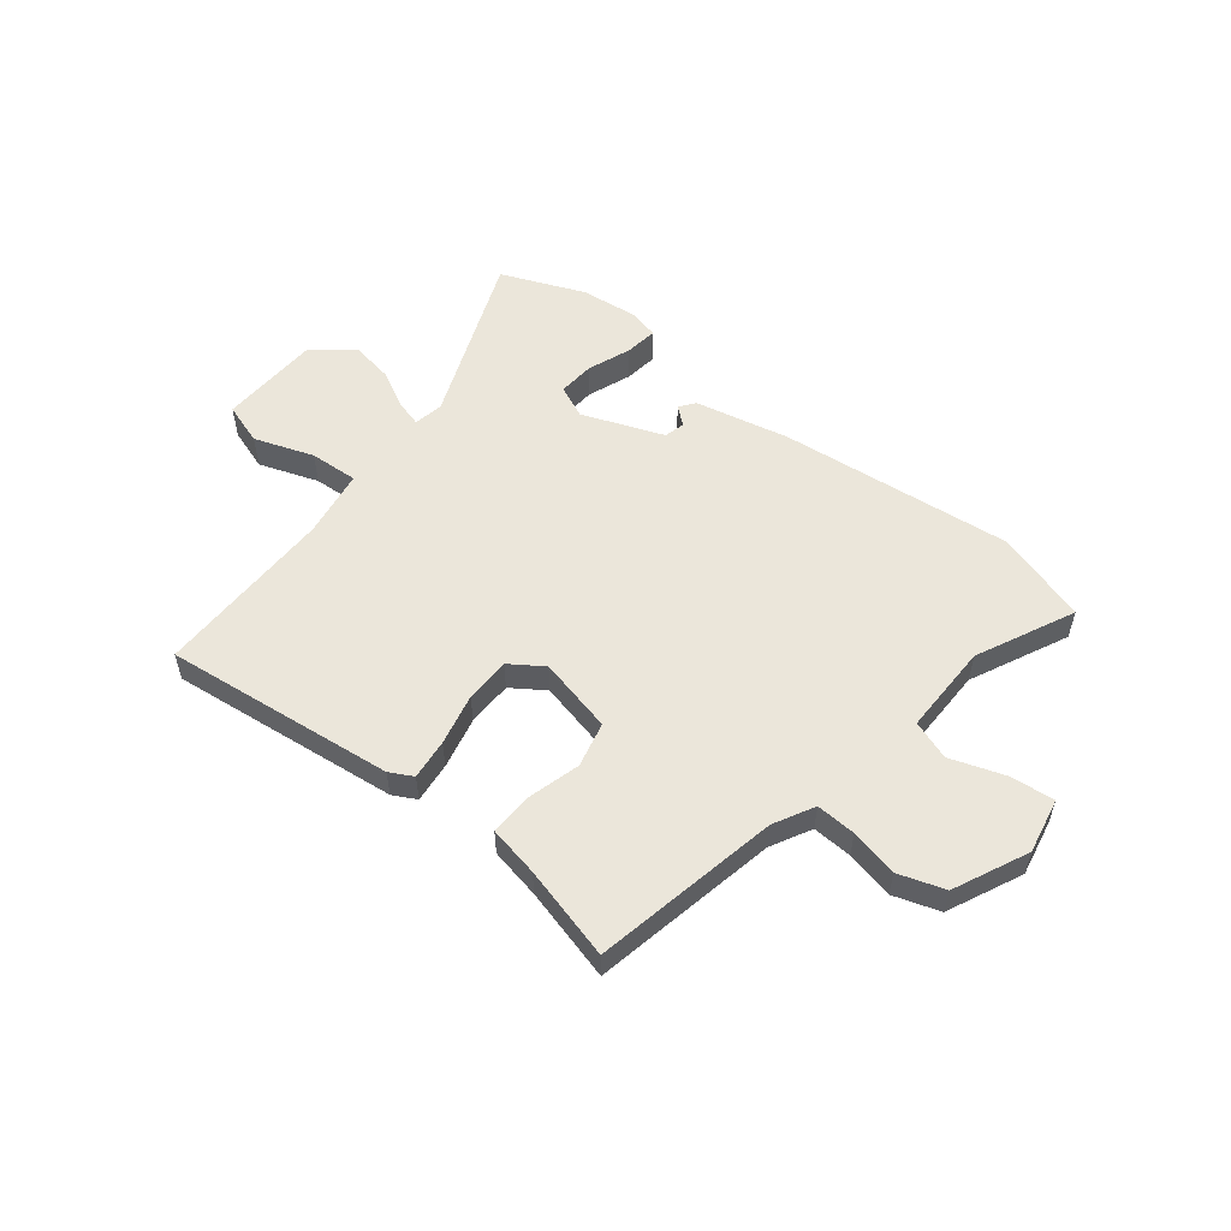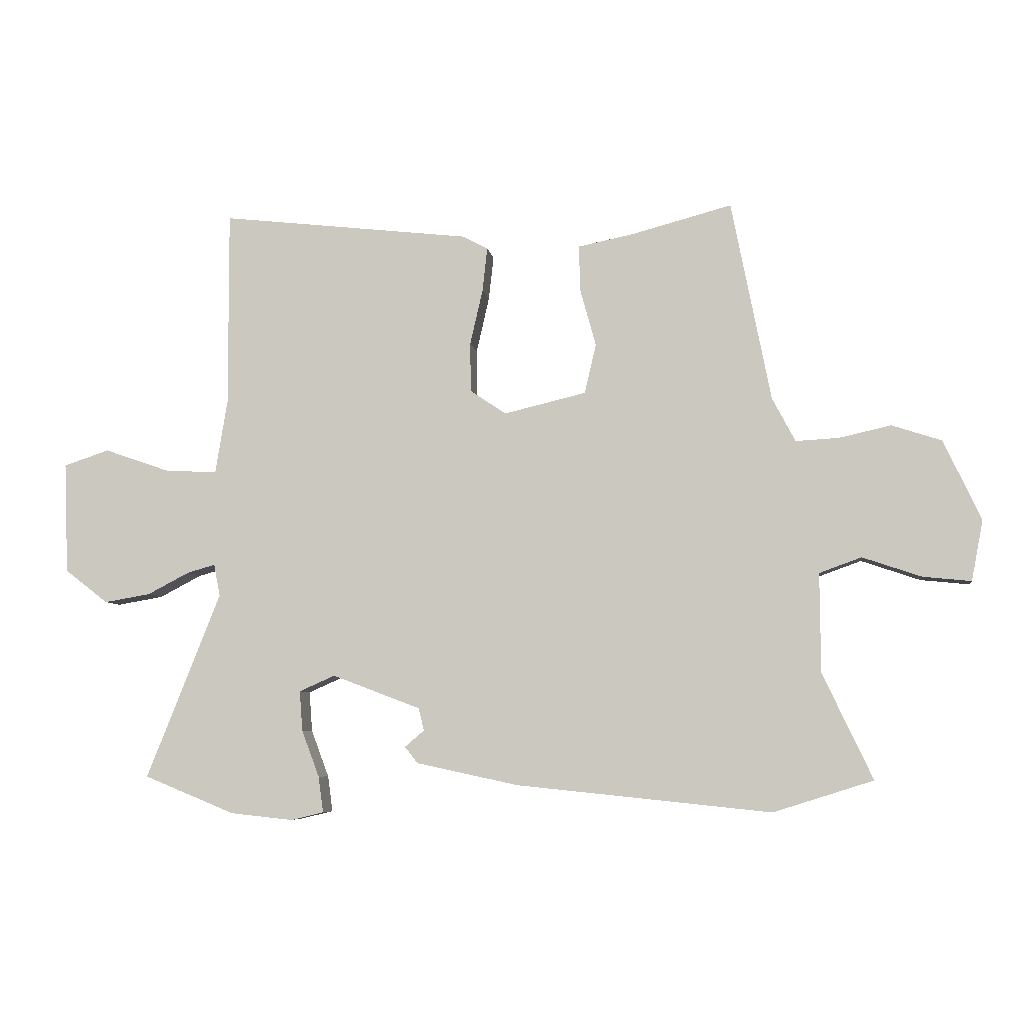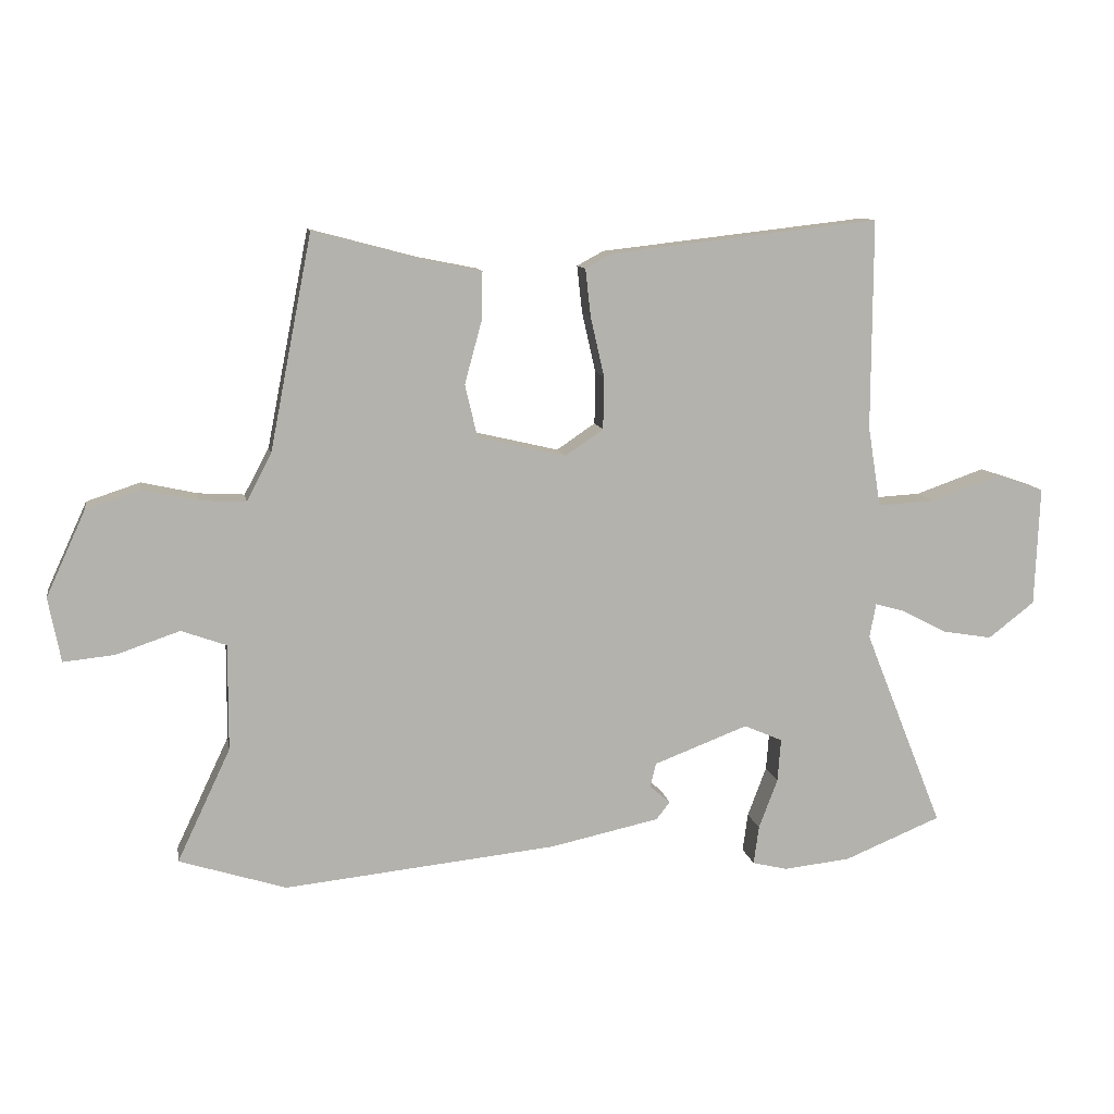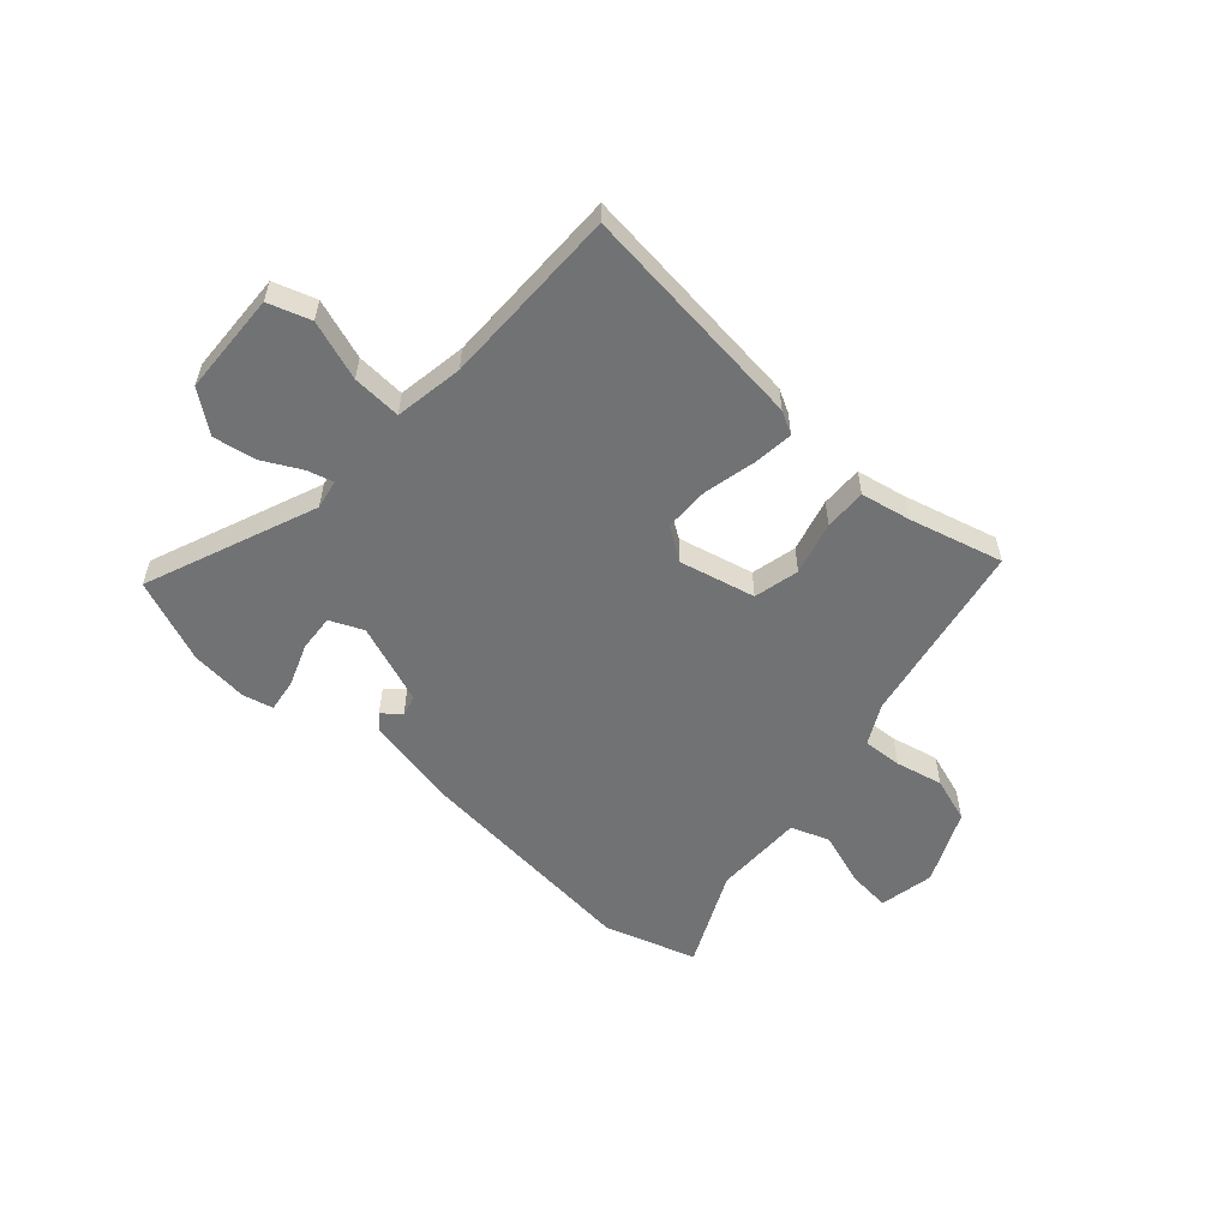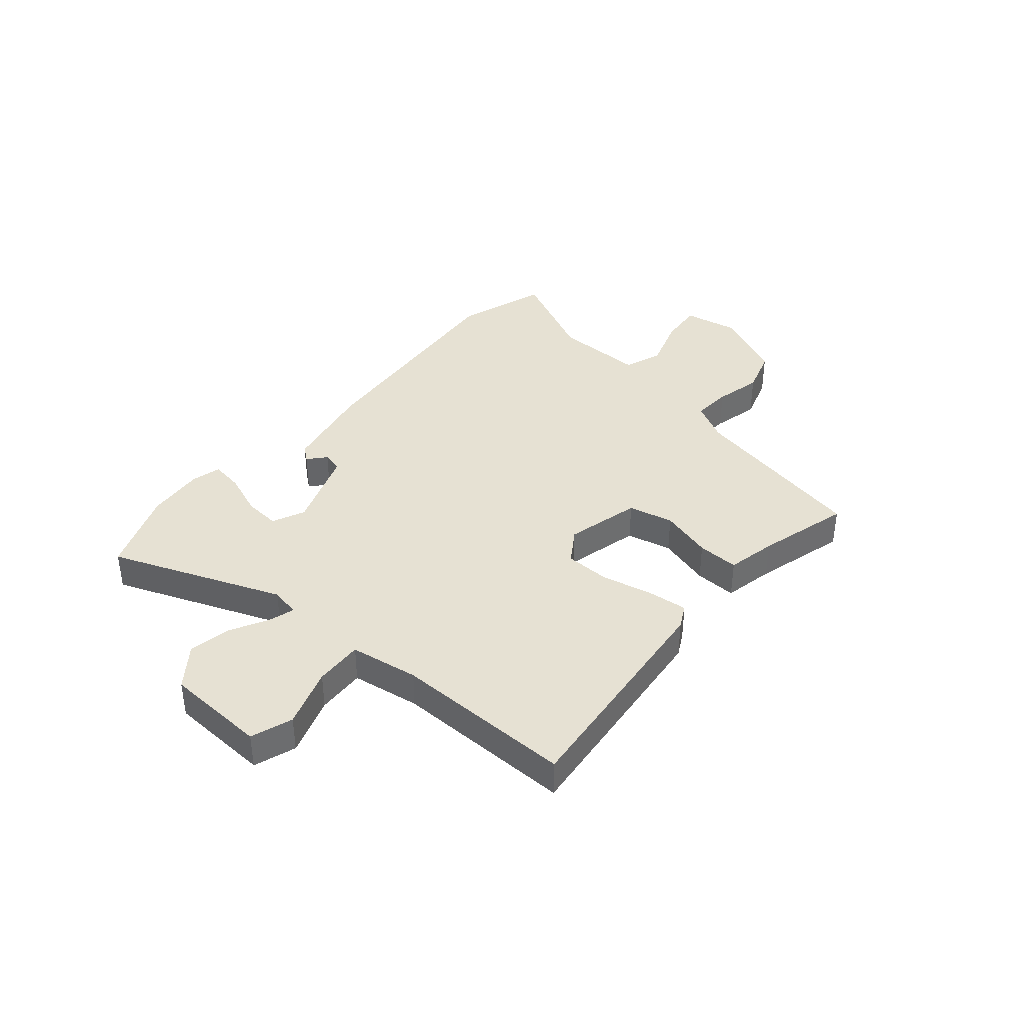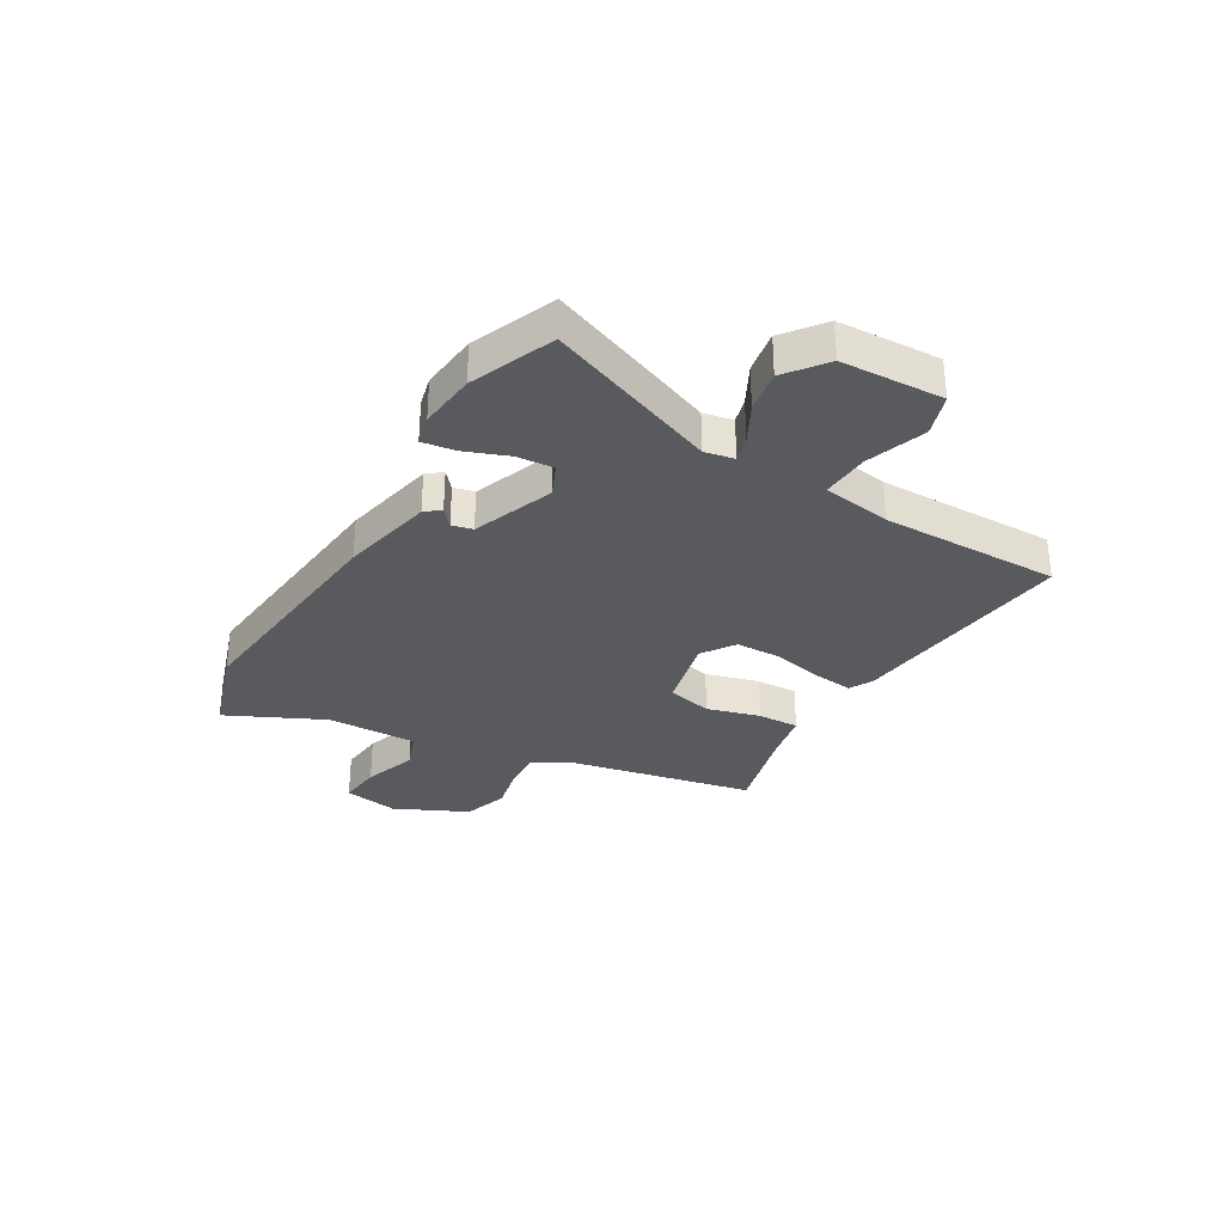
<metadata>
{"format":"obj","ext":"obj","renderer":"f3d","projection":"perspective","resolution":1024,"background":"white","views":[{"elev":54.9,"azim":38.4,"up":"+Y"},{"elev":-6.3,"azim":8.2,"up":"+Z"},{"elev":10.8,"azim":170.0,"up":"+Z"},{"elev":-55.4,"azim":-41.9,"up":"+Y"},{"elev":38.9,"azim":-49.1,"up":"+Y"},{"elev":-31.5,"azim":-120.2,"up":"+Y"}]}
</metadata>
<code>
v -0.452 0.07 -0.52
v -0.601 0.07 -0.459
v -0.479 0.07 -0.153
v -0.489 0.07 -0.1
v -0.535 0.07 -0.113
v -0.604 0.07 -0.149
v -0.68 0.07 -0.162
v -0.751 0.07 -0.107
v -0.758 0.07 0.076
v -0.683 0.07 0.101
v -0.577 0.07 0.064
v -0.49 0.07 0.059
v -0.47 0.07 0.182
v -0.471 0.07 0.504
v -0.059 0.07 0.457
v -0.018 0.07 0.435
v -0.026 0.07 0.363
v -0.047 0.07 0.271
v -0.046 0.07 0.19
v 0.013 0.07 0.15
v 0.148 0.07 0.182
v 0.167 0.07 0.263
v 0.141 0.07 0.358
v 0.139 0.07 0.433
v 0.229 0.07 0.451
v 0.395 0.07 0.495
v 0.46 0.07 0.165
v 0.498 0.07 0.093
v 0.569 0.07 0.097
v 0.654 0.07 0.116
v 0.736 0.07 0.089
v 0.797 0.07 -0.043
v 0.778 0.07 -0.142
v 0.699 0.07 -0.134
v 0.602 0.07 -0.101
v 0.533 0.07 -0.126
v 0.534 0.07 -0.289
v 0.616 0.07 -0.463
v 0.452 0.07 -0.515
v 0.033 0.07 -0.472
v -0.135 0.07 -0.436
v -0.156 0.07 -0.409
v -0.124 0.07 -0.382
v -0.133 0.07 -0.345
v -0.278 0.07 -0.29
v -0.337 0.07 -0.316
v -0.332 0.07 -0.382
v -0.303 0.07 -0.459
v -0.295 0.07 -0.518
v -0.349 0.07 -0.531
v -0.452 0 -0.52
v -0.601 0 -0.459
v -0.479 0 -0.153
v -0.489 0 -0.1
v -0.535 0 -0.113
v -0.604 0 -0.149
v -0.68 0 -0.162
v -0.751 0 -0.107
v -0.758 0 0.076
v -0.683 0 0.101
v -0.577 0 0.064
v -0.49 0 0.059
v -0.47 0 0.182
v -0.471 0 0.504
v -0.059 0 0.457
v -0.018 0 0.435
v -0.026 0 0.363
v -0.047 0 0.271
v -0.046 0 0.19
v 0.013 0 0.15
v 0.148 0 0.182
v 0.167 0 0.263
v 0.141 0 0.358
v 0.139 0 0.433
v 0.229 0 0.451
v 0.395 0 0.495
v 0.46 0 0.165
v 0.498 0 0.093
v 0.569 0 0.097
v 0.654 0 0.116
v 0.736 0 0.089
v 0.797 0 -0.043
v 0.778 0 -0.142
v 0.699 0 -0.134
v 0.602 0 -0.101
v 0.533 0 -0.126
v 0.534 0 -0.289
v 0.616 0 -0.463
v 0.452 0 -0.515
v 0.033 0 -0.472
v -0.135 0 -0.436
v -0.156 0 -0.409
v -0.124 0 -0.382
v -0.133 0 -0.345
v -0.278 0 -0.29
v -0.337 0 -0.316
v -0.332 0 -0.382
v -0.303 0 -0.459
v -0.295 0 -0.518
v -0.349 0 -0.531
f 1 2 3
f 50 1 3
f 49 50 3
f 48 49 3
f 47 48 3
f 46 47 3 4
f 45 46 4
f 44 45 4
f 41 42 43
f 40 41 43
f 39 40 43
f 38 39 43
f 37 38 43
f 36 37 43 44
f 35 36 44 4
f 33 34 35
f 32 33 35
f 31 32 35
f 30 31 35
f 29 30 35
f 28 29 35 4
f 25 26 27
f 25 27 28
f 24 25 28
f 23 24 28
f 22 23 28
f 21 22 28
f 20 21 28 4
f 16 17 18
f 15 16 18
f 14 15 18
f 13 14 18
f 12 13 18 19
f 9 10 11
f 8 9 11
f 7 8 11
f 6 7 11
f 5 6 11
f 5 11 12
f 12 19 20
f 5 12 20
f 4 5 20
f 53 52 51
f 53 51 100
f 53 100 99
f 53 99 98
f 53 98 97
f 54 53 97 96
f 54 96 95
f 54 95 94
f 93 92 91
f 93 91 90
f 93 90 89
f 93 89 88
f 93 88 87
f 94 93 87 86
f 54 94 86 85
f 85 84 83
f 85 83 82
f 85 82 81
f 85 81 80
f 85 80 79
f 54 85 79 78
f 77 76 75
f 78 77 75
f 78 75 74
f 78 74 73
f 78 73 72
f 78 72 71
f 54 78 71 70
f 68 67 66
f 68 66 65
f 68 65 64
f 68 64 63
f 69 68 63 62
f 61 60 59
f 61 59 58
f 61 58 57
f 61 57 56
f 61 56 55
f 62 61 55
f 70 69 62
f 70 62 55
f 70 55 54
f 1 51 52 2
f 2 52 53 3
f 3 53 54 4
f 4 54 55 5
f 5 55 56 6
f 6 56 57 7
f 7 57 58 8
f 8 58 59 9
f 9 59 60 10
f 10 60 61 11
f 11 61 62 12
f 12 62 63 13
f 13 63 64 14
f 14 64 65 15
f 15 65 66 16
f 16 66 67 17
f 17 67 68 18
f 18 68 69 19
f 19 69 70 20
f 20 70 71 21
f 21 71 72 22
f 22 72 73 23
f 23 73 74 24
f 24 74 75 25
f 25 75 76 26
f 26 76 77 27
f 27 77 78 28
f 28 78 79 29
f 29 79 80 30
f 30 80 81 31
f 31 81 82 32
f 32 82 83 33
f 33 83 84 34
f 34 84 85 35
f 35 85 86 36
f 36 86 87 37
f 37 87 88 38
f 38 88 89 39
f 39 89 90 40
f 40 90 91 41
f 41 91 92 42
f 42 92 93 43
f 43 93 94 44
f 44 94 95 45
f 45 95 96 46
f 46 96 97 47
f 47 97 98 48
f 48 98 99 49
f 49 99 100 50
f 50 100 51 1

</code>
